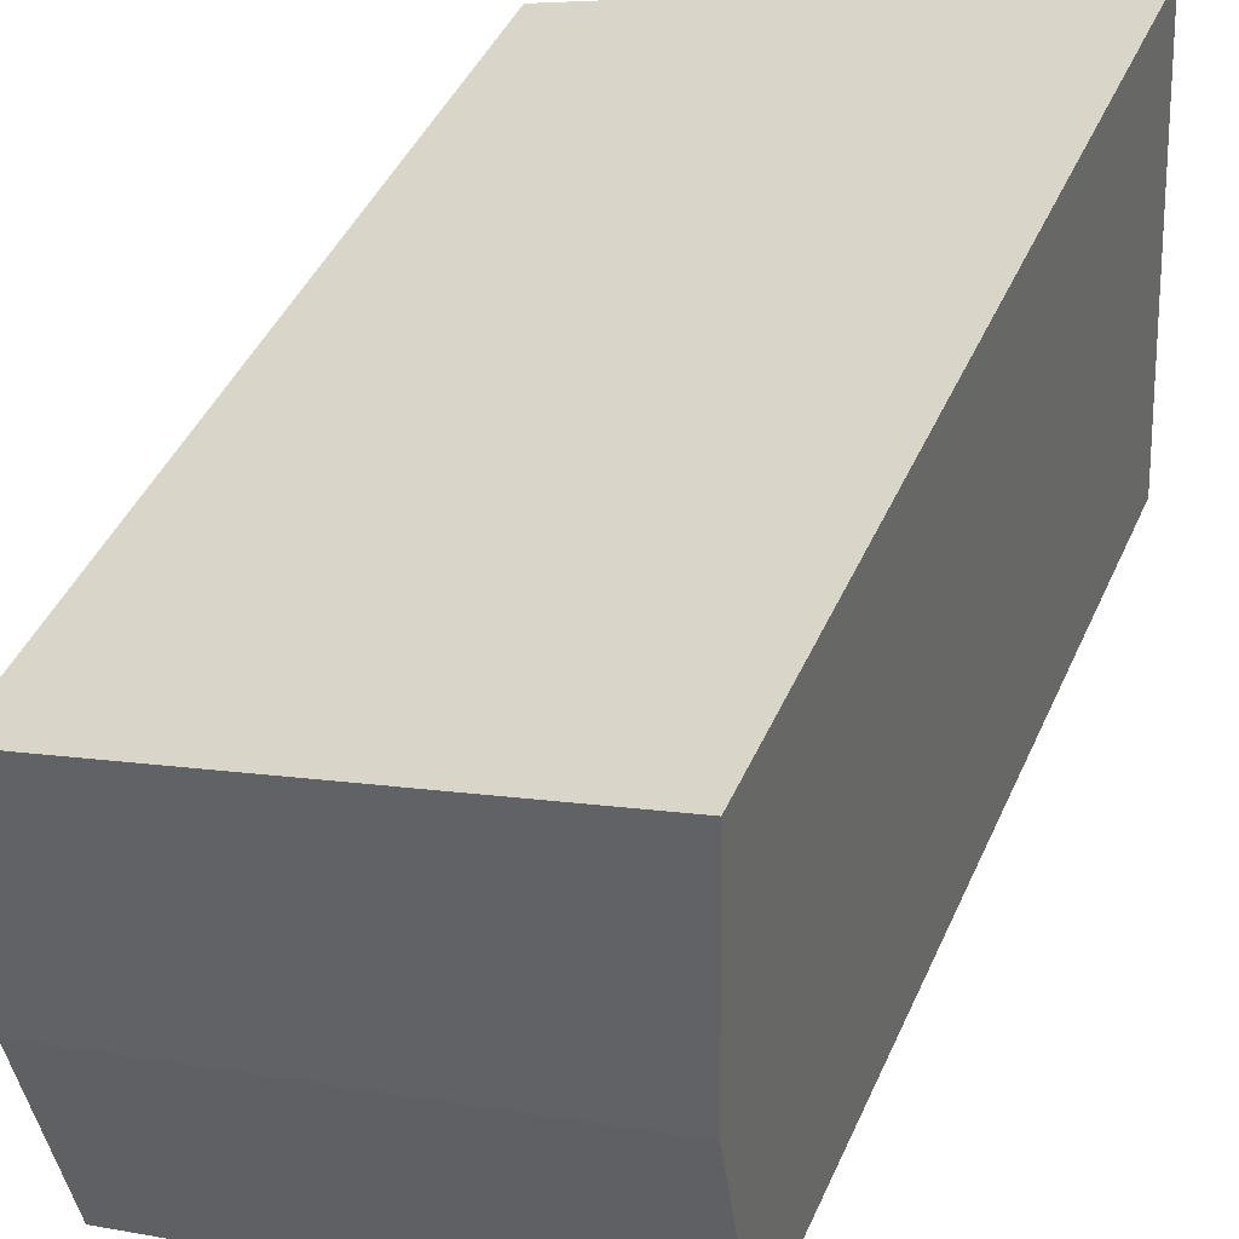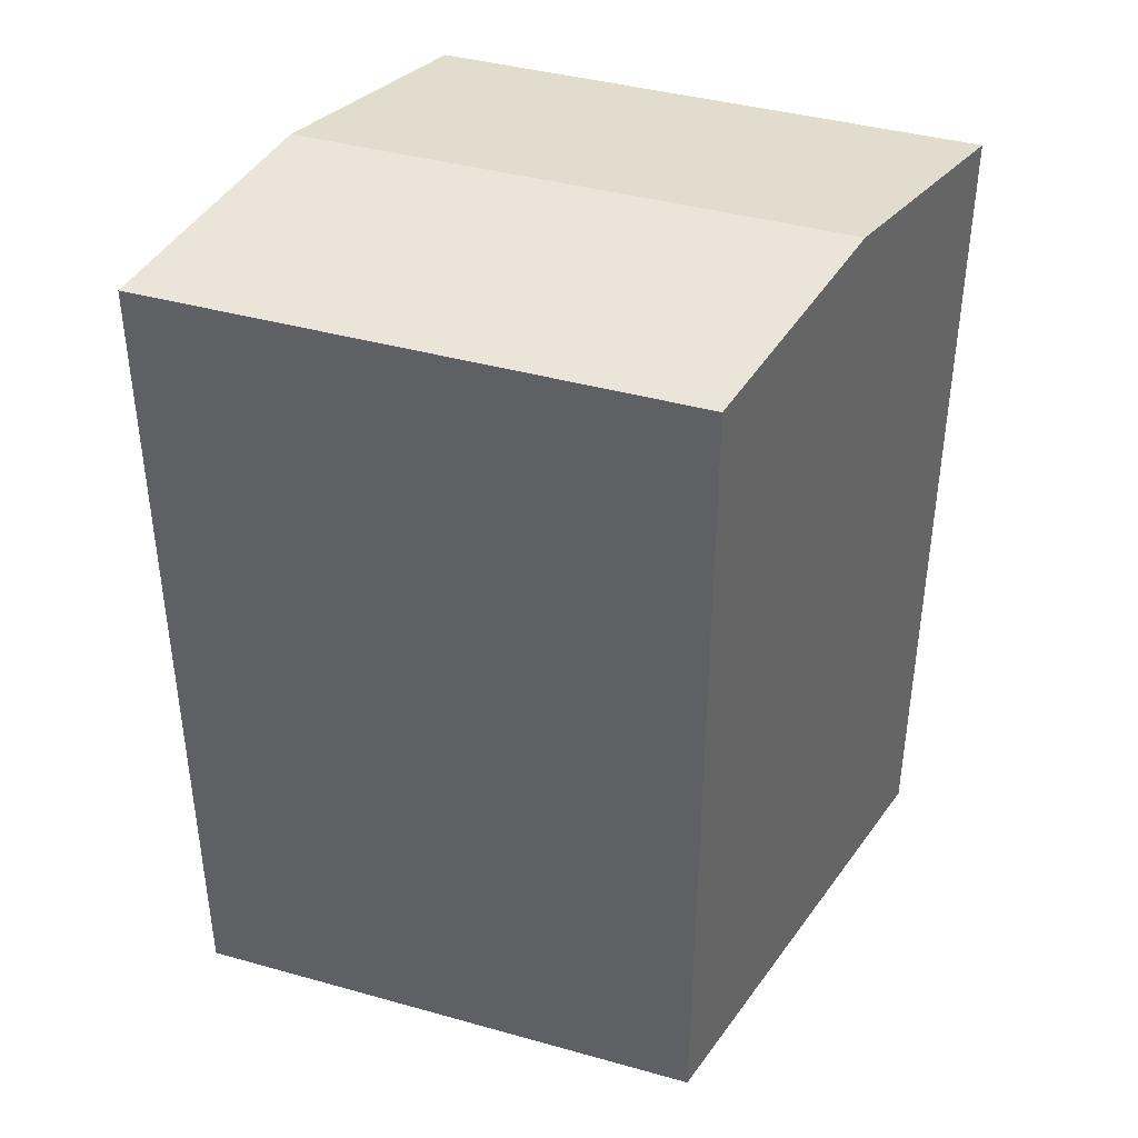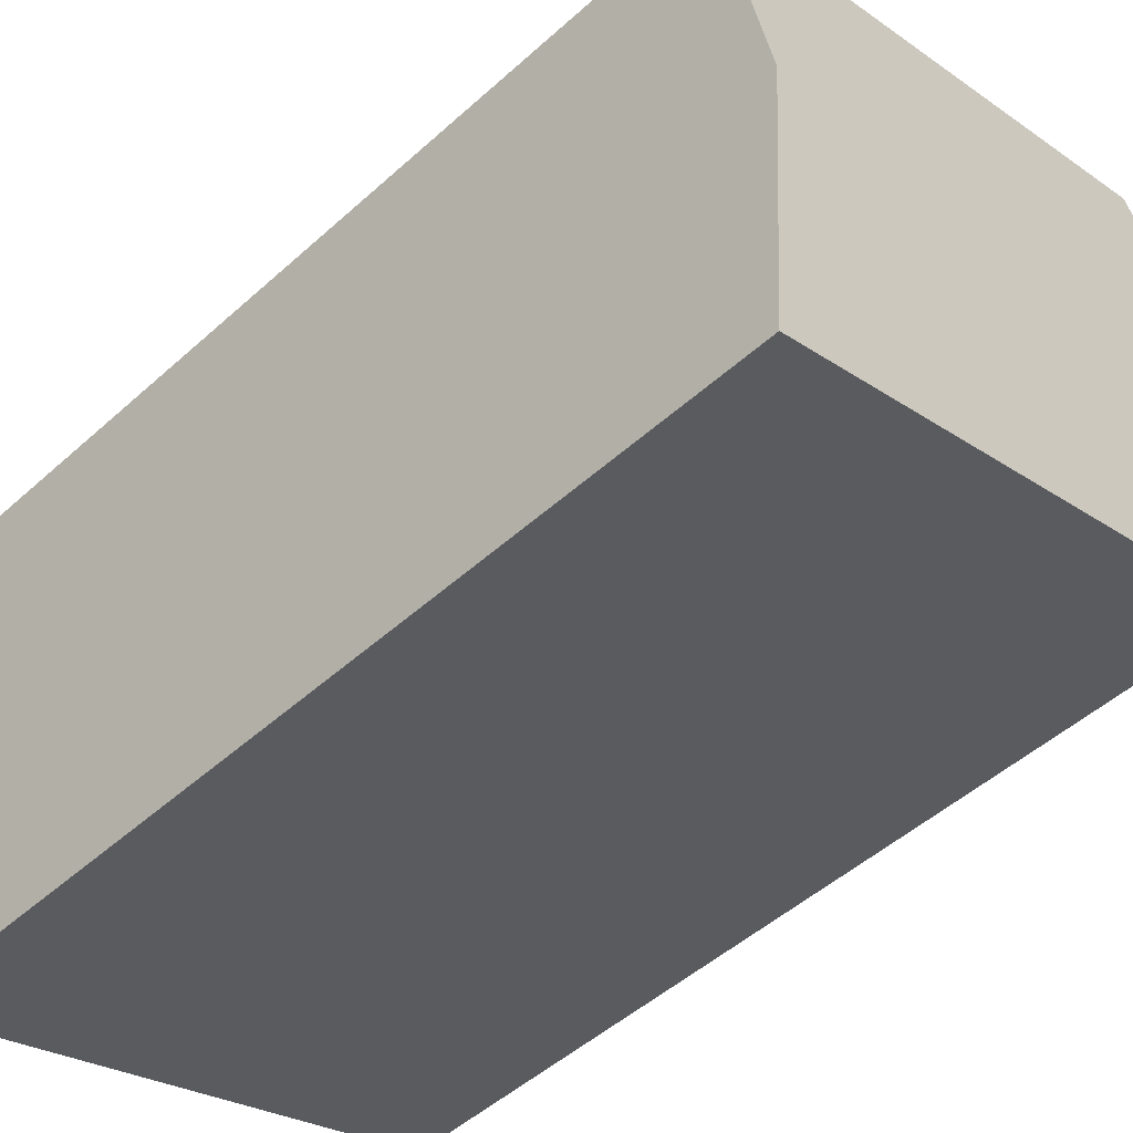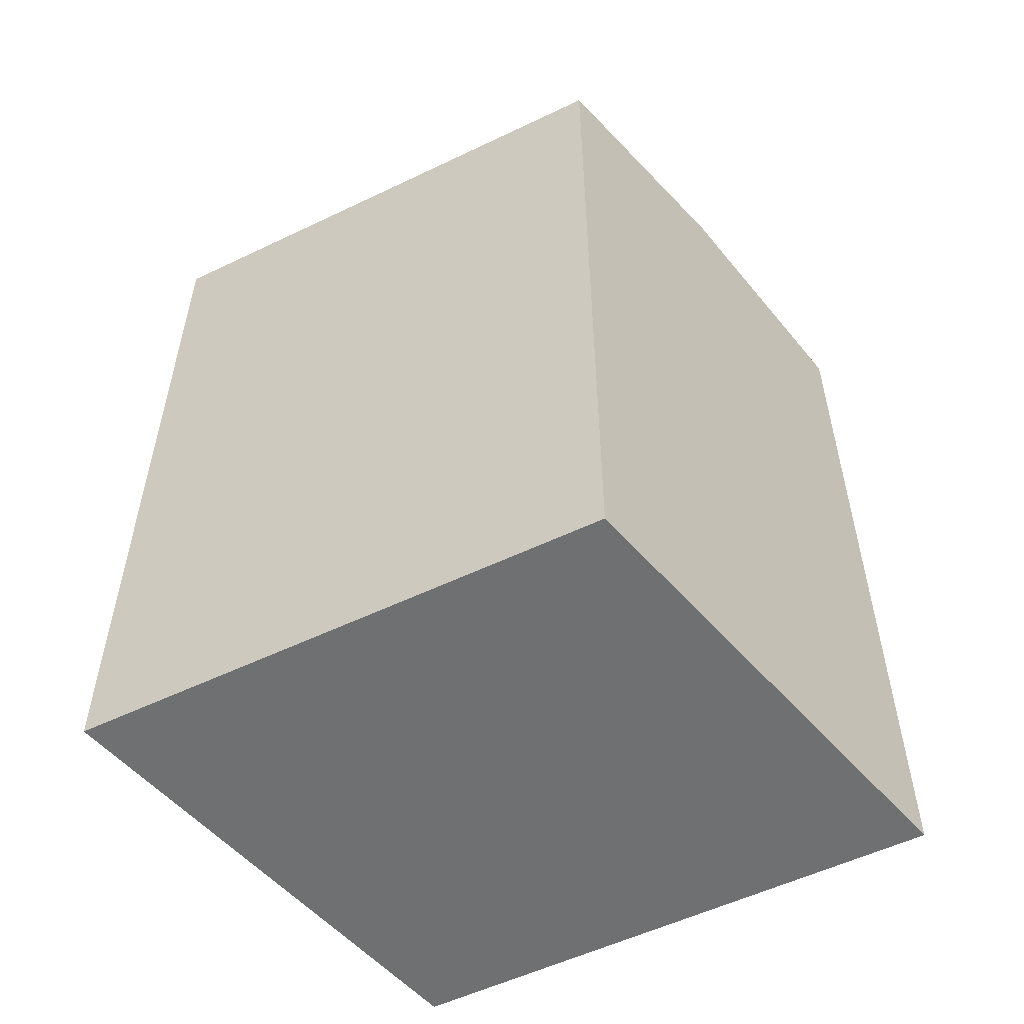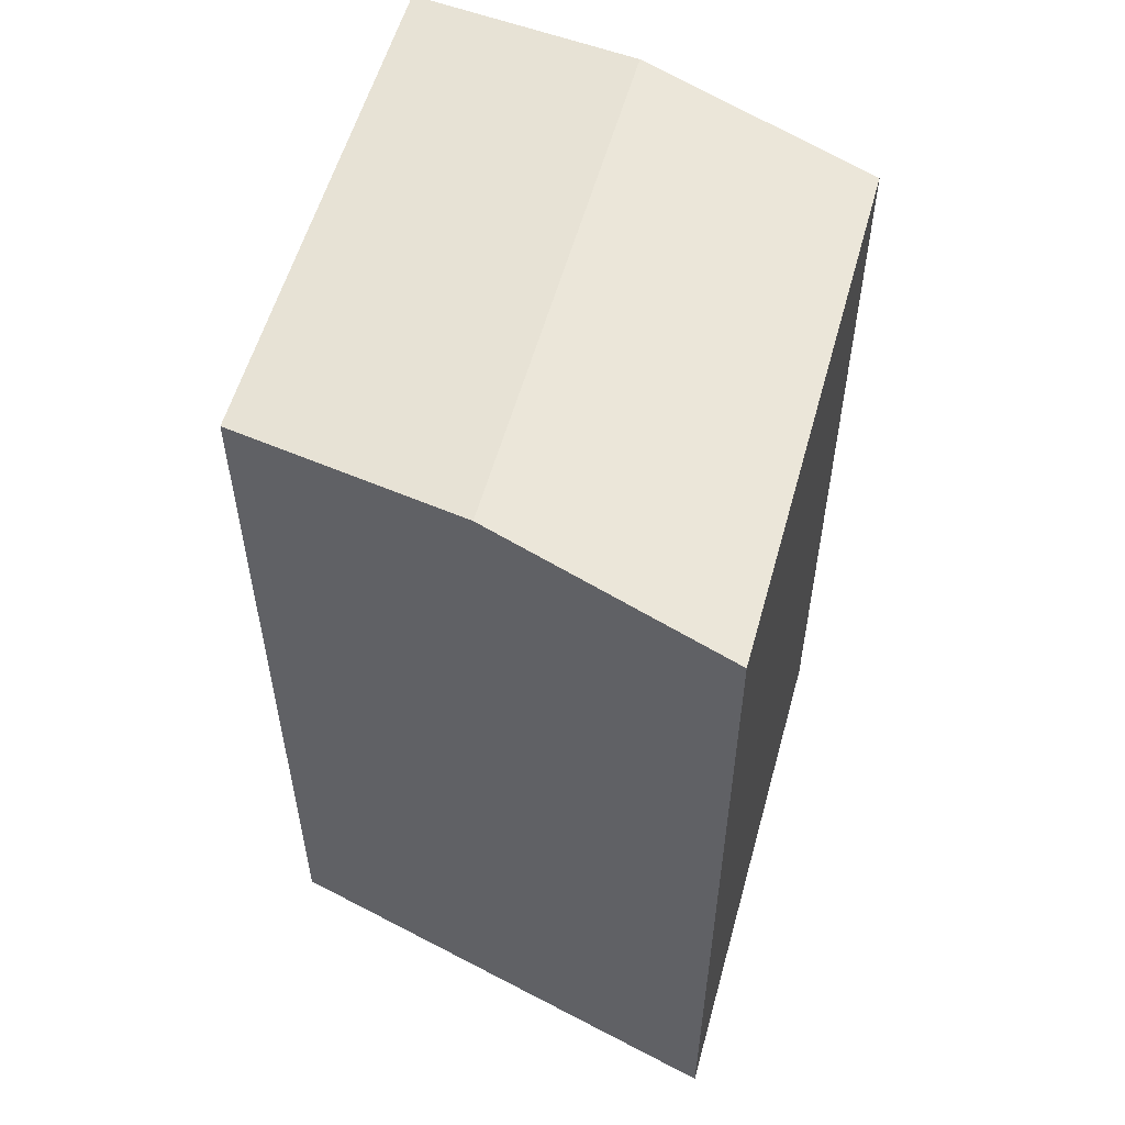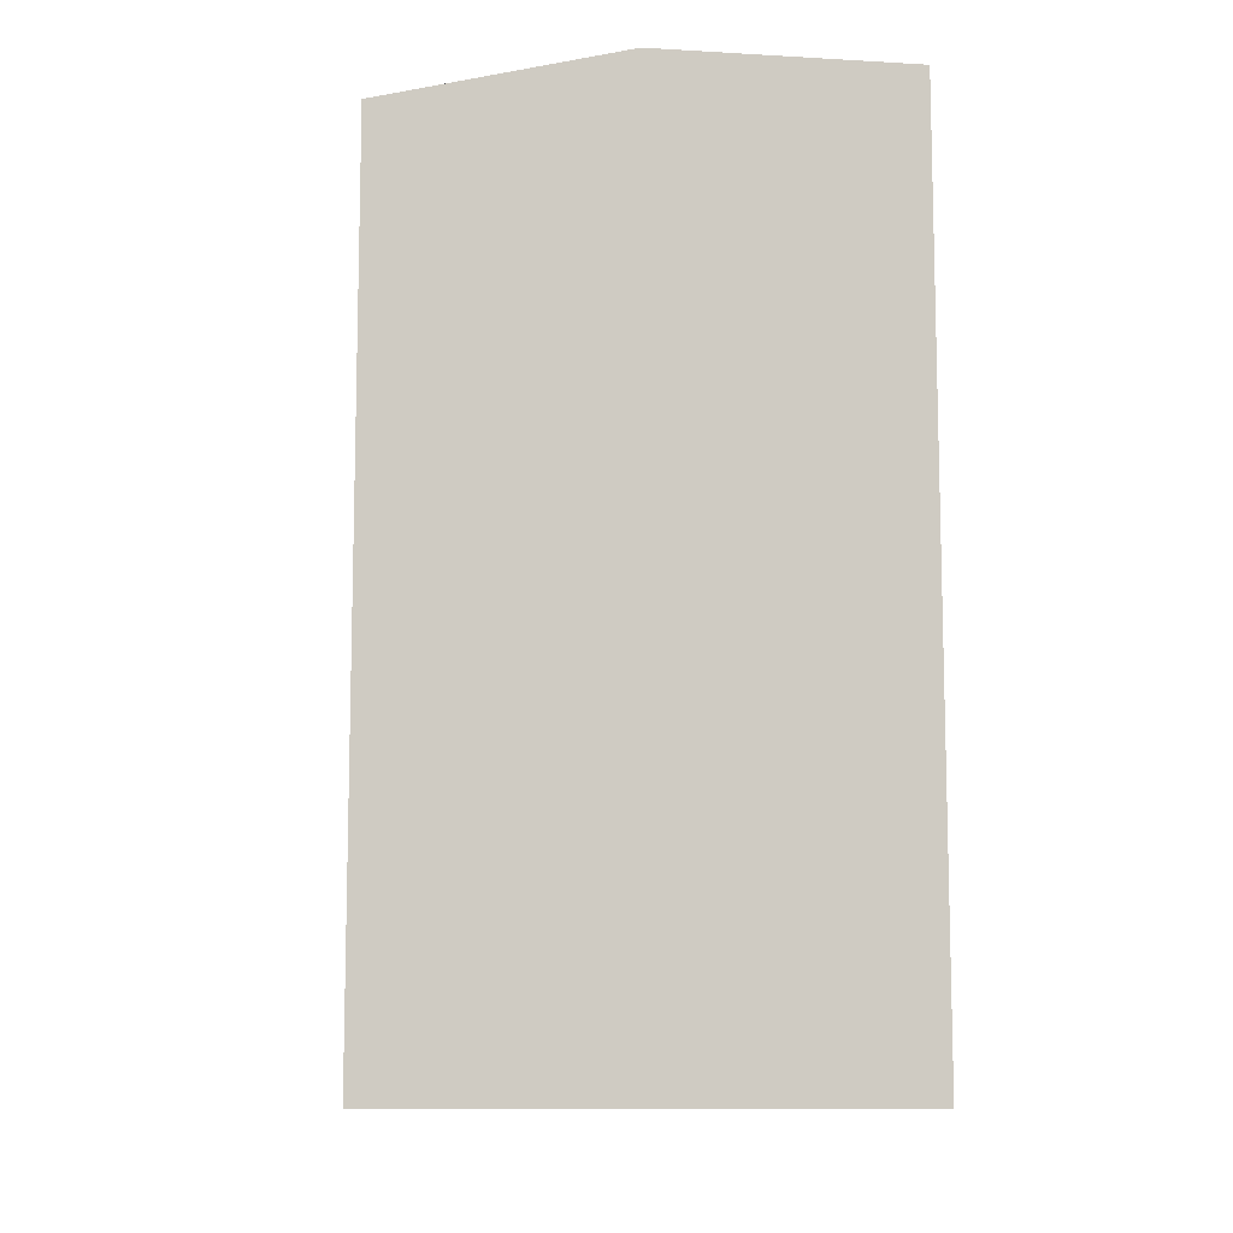
<metadata>
{"format":"obj","ext":"obj","renderer":"f3d","projection":"perspective","resolution":1024,"background":"white","views":[{"elev":45.0,"azim":-156.8,"up":"+Z"},{"elev":40.5,"azim":36.4,"up":"+Y"},{"elev":-49.6,"azim":134.8,"up":"+Z"},{"elev":-54.8,"azim":-135.6,"up":"+Y"},{"elev":56.3,"azim":-57.1,"up":"+Y"},{"elev":-10.4,"azim":103.0,"up":"+Y"}]}
</metadata>
<code>
v  0.9147 22.47 12.75
v  0 0 0
v  0.9143 -7.809e-16 12.75
v  0.0004796 22.47 -0.0007108
v  0.4576 23.29 6.376
v  13.32 2.568e-16 -4.194
v  13.32 22.47 -4.195
v  14.23 -5.241e-16 8.559
v  14.23 22.47 8.559
v  13.77 23.29 2.182
g defaultobject
f 1 2 3
f 2 1 4
f 4 1 5
f 4 6 2
f 6 4 7
f 7 8 6
f 8 7 9
f 9 7 10
f 8 1 3
f 1 8 9
f 2 8 3
f 8 2 6
f 10 4 5
f 4 10 7
f 9 5 1
f 5 9 10

</code>
